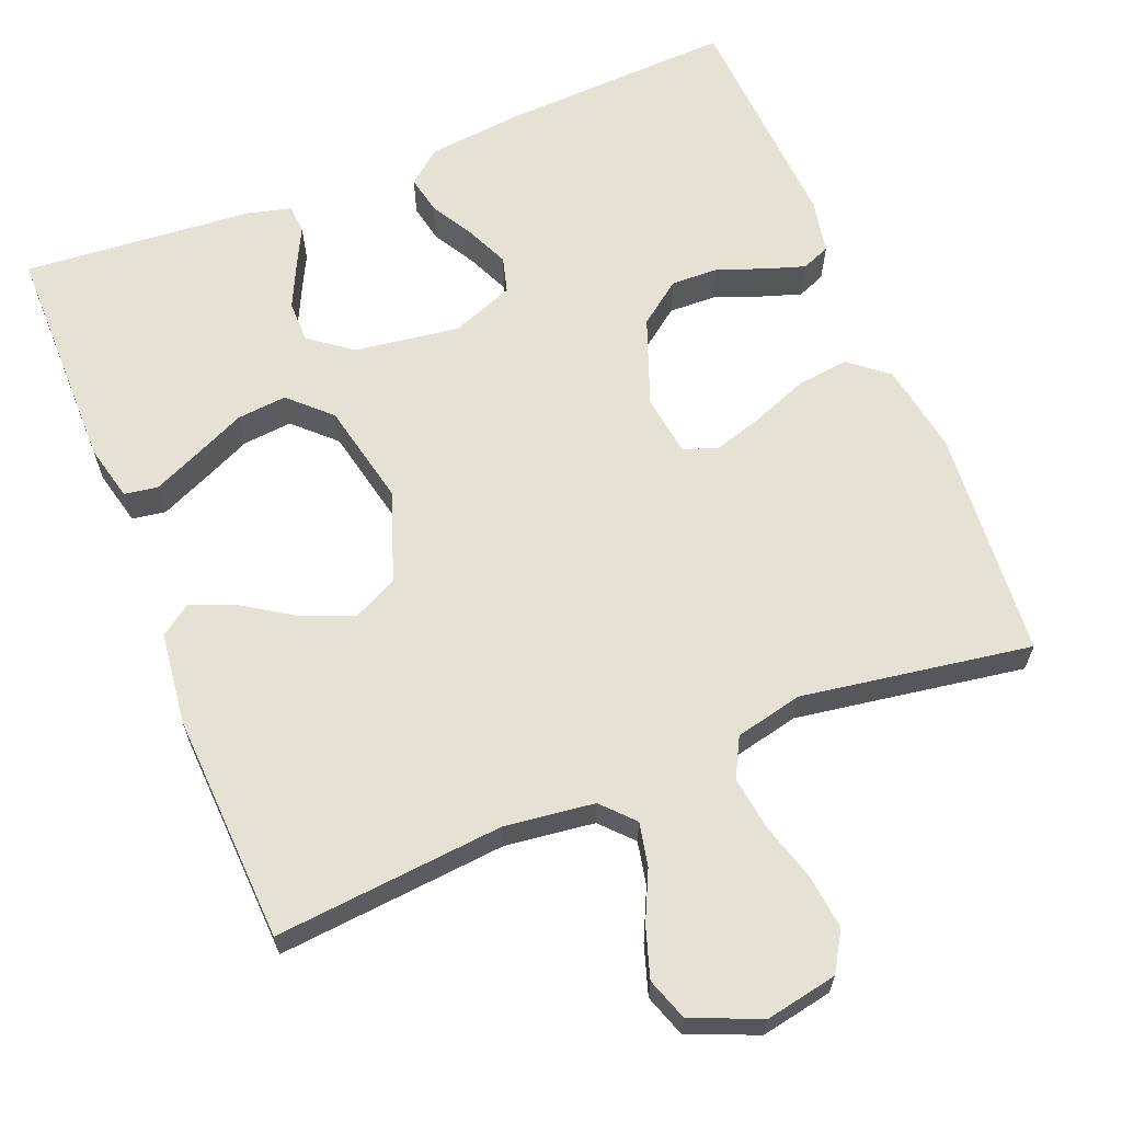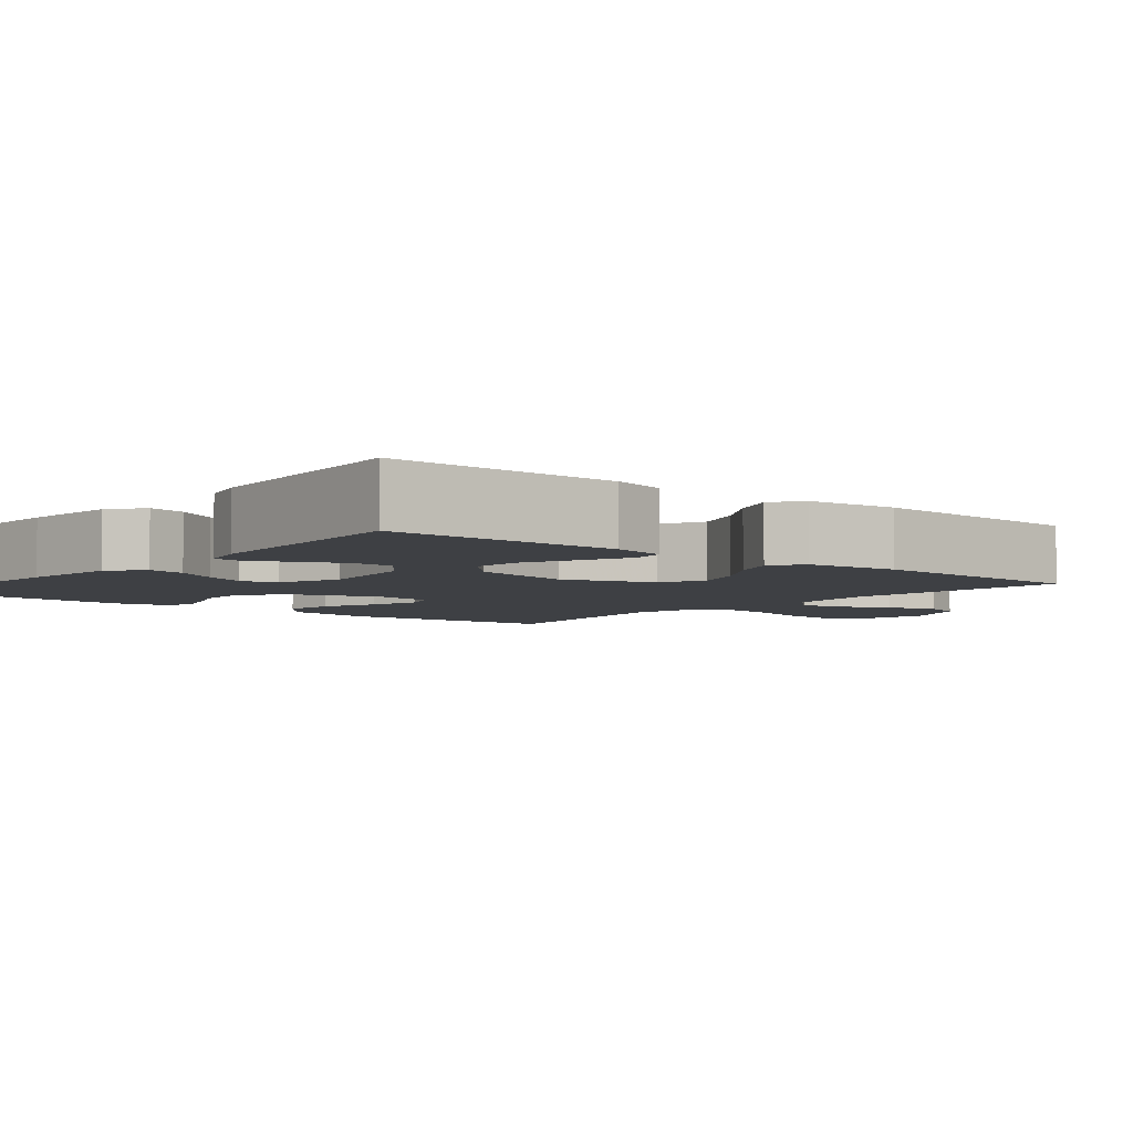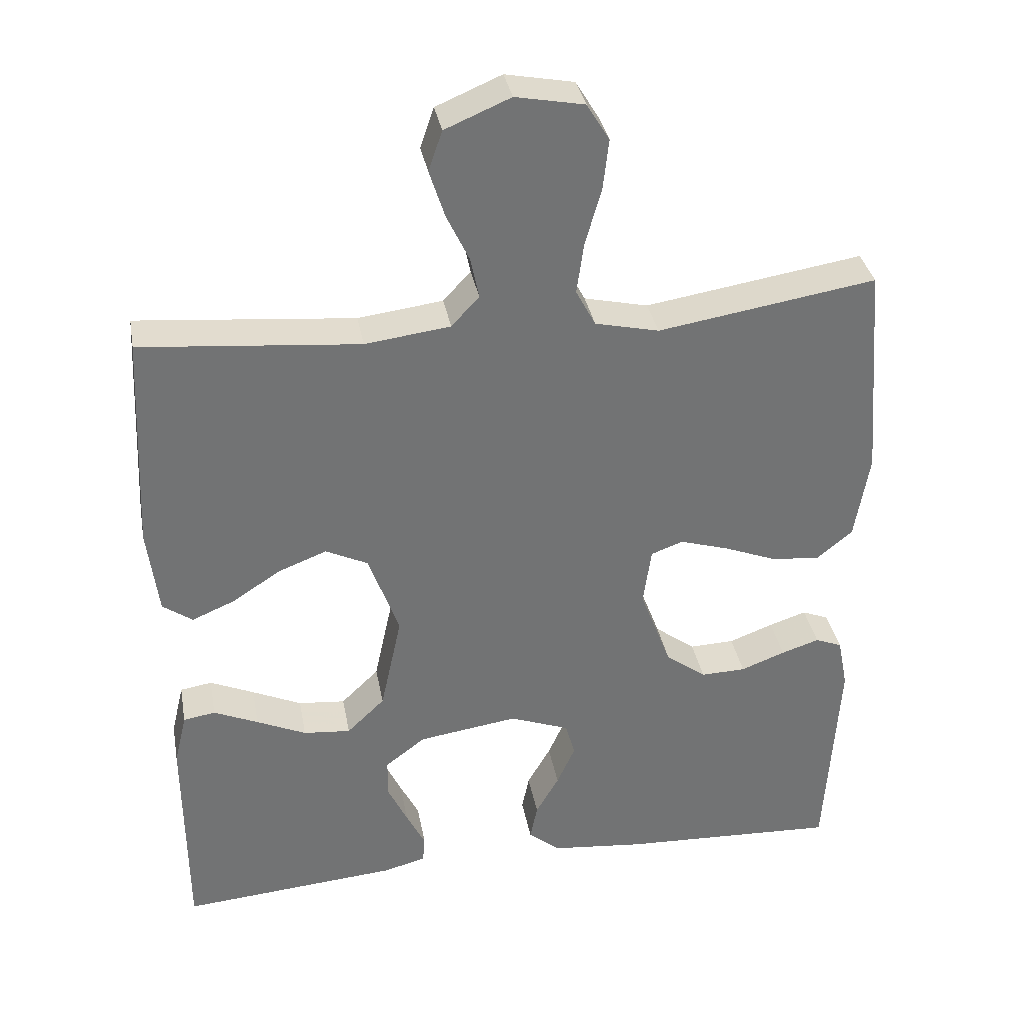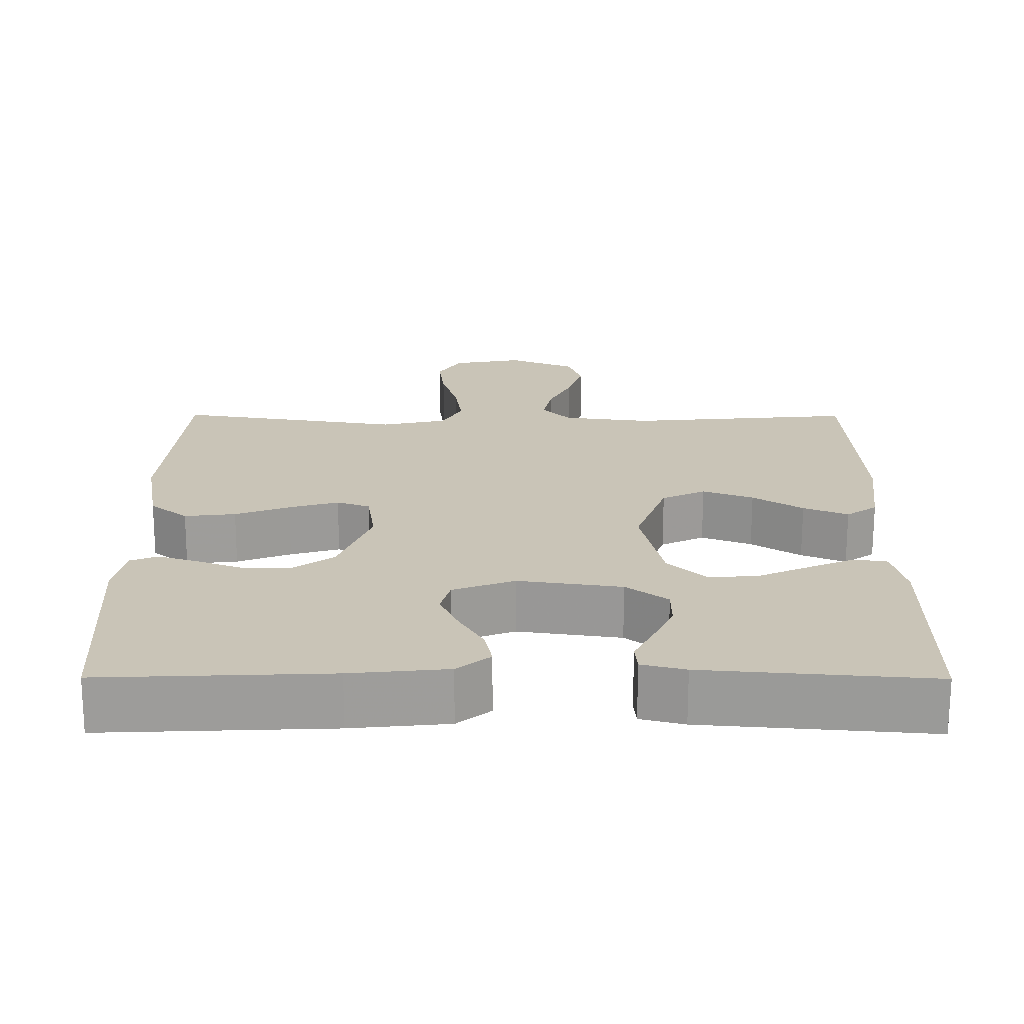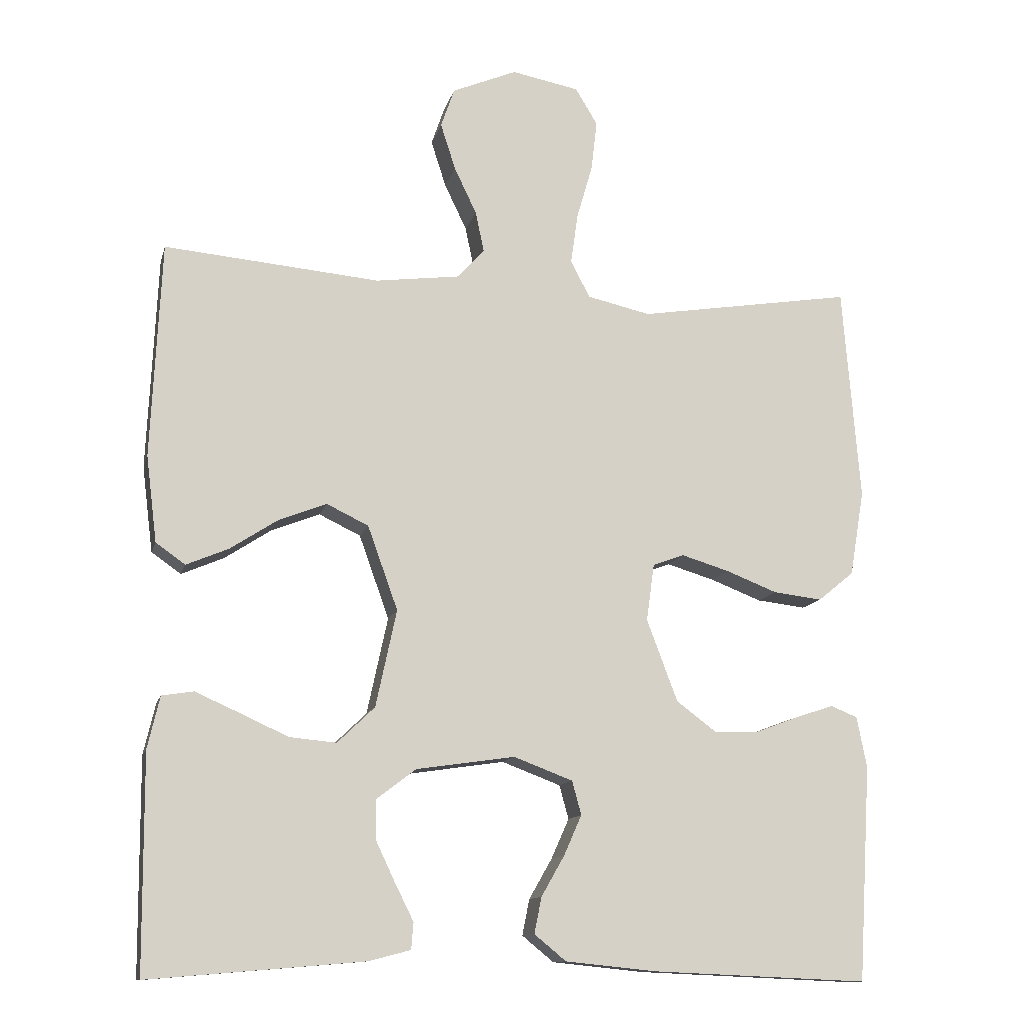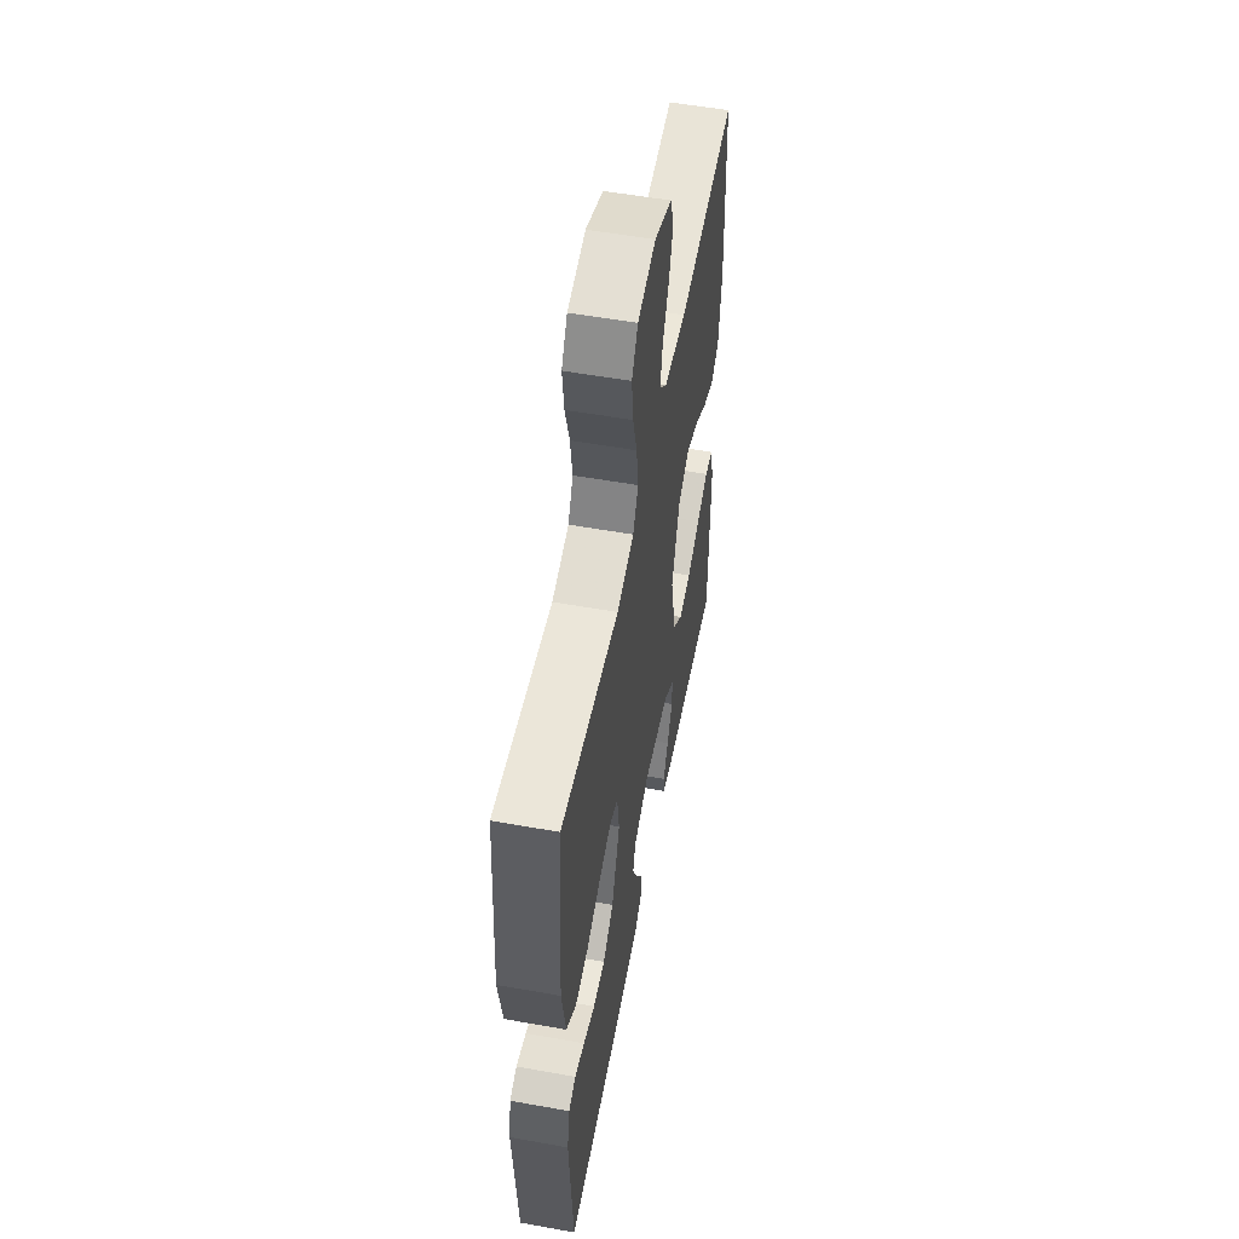
<metadata>
{"format":"obj","ext":"obj","renderer":"f3d","projection":"perspective","resolution":1024,"background":"white","views":[{"elev":64.1,"azim":-22.0,"up":"+Y"},{"elev":-4.9,"azim":-129.9,"up":"+Y"},{"elev":34.7,"azim":-10.3,"up":"+Z"},{"elev":-70.0,"azim":179.9,"up":"+Z"},{"elev":-12.2,"azim":-13.3,"up":"+Z"},{"elev":55.1,"azim":100.7,"up":"+Z"}]}
</metadata>
<code>
v -0.5 0.07 -0.5
v -0.502 0.07 -0.2
v -0.485 0.07 -0.128
v -0.441 0.07 -0.121
v -0.38 0.07 -0.148
v -0.312 0.07 -0.179
v -0.247 0.07 -0.185
v -0.195 0.07 -0.135
v -0.166 0.07 0
v -0.208 0.07 0.117
v -0.266 0.07 0.145
v -0.333 0.07 0.119
v -0.399 0.07 0.076
v -0.458 0.07 0.051
v -0.499 0.07 0.08
v -0.514 0.07 0.2
v -0.5 0.07 0.5
v -0.2 0.07 0.473
v -0.083 0.07 0.488
v -0.045 0.07 0.529
v -0.057 0.07 0.586
v -0.088 0.07 0.651
v -0.109 0.07 0.716
v -0.09 0.07 0.771
v 0 0.07 0.809
v 0.094 0.07 0.791
v 0.125 0.07 0.74
v 0.117 0.07 0.67
v 0.095 0.07 0.594
v 0.085 0.07 0.523
v 0.112 0.07 0.472
v 0.2 0.07 0.452
v 0.5 0.07 0.5
v 0.524 0.07 0.2
v 0.504 0.07 0.081
v 0.454 0.07 0.04
v 0.386 0.07 0.048
v 0.314 0.07 0.076
v 0.248 0.07 0.096
v 0.204 0.07 0.08
v 0.193 0.07 0
v 0.236 0.07 -0.114
v 0.292 0.07 -0.156
v 0.354 0.07 -0.154
v 0.415 0.07 -0.131
v 0.467 0.07 -0.114
v 0.504 0.07 -0.129
v 0.518 0.07 -0.2
v 0.5 0.07 -0.5
v 0.2 0.07 -0.487
v 0.072 0.07 -0.474
v 0.028 0.07 -0.438
v 0.038 0.07 -0.388
v 0.07 0.07 -0.332
v 0.095 0.07 -0.276
v 0.082 0.07 -0.229
v 0 0.07 -0.198
v -0.137 0.07 -0.218
v -0.192 0.07 -0.26
v -0.192 0.07 -0.314
v -0.165 0.07 -0.371
v -0.139 0.07 -0.423
v -0.142 0.07 -0.46
v -0.2 0.07 -0.475
v -0.5 0 -0.5
v -0.502 0 -0.2
v -0.485 0 -0.128
v -0.441 0 -0.121
v -0.38 0 -0.148
v -0.312 0 -0.179
v -0.247 0 -0.185
v -0.195 0 -0.135
v -0.166 0 0
v -0.208 0 0.117
v -0.266 0 0.145
v -0.333 0 0.119
v -0.399 0 0.076
v -0.458 0 0.051
v -0.499 0 0.08
v -0.514 0 0.2
v -0.5 0 0.5
v -0.2 0 0.473
v -0.083 0 0.488
v -0.045 0 0.529
v -0.057 0 0.586
v -0.088 0 0.651
v -0.109 0 0.716
v -0.09 0 0.771
v 0 0 0.809
v 0.094 0 0.791
v 0.125 0 0.74
v 0.117 0 0.67
v 0.095 0 0.594
v 0.085 0 0.523
v 0.112 0 0.472
v 0.2 0 0.452
v 0.5 0 0.5
v 0.524 0 0.2
v 0.504 0 0.081
v 0.454 0 0.04
v 0.386 0 0.048
v 0.314 0 0.076
v 0.248 0 0.096
v 0.204 0 0.08
v 0.193 0 0
v 0.236 0 -0.114
v 0.292 0 -0.156
v 0.354 0 -0.154
v 0.415 0 -0.131
v 0.467 0 -0.114
v 0.504 0 -0.129
v 0.518 0 -0.2
v 0.5 0 -0.5
v 0.2 0 -0.487
v 0.072 0 -0.474
v 0.028 0 -0.438
v 0.038 0 -0.388
v 0.07 0 -0.332
v 0.095 0 -0.276
v 0.082 0 -0.229
v 0 0 -0.198
v -0.137 0 -0.218
v -0.192 0 -0.26
v -0.192 0 -0.314
v -0.165 0 -0.371
v -0.139 0 -0.423
v -0.142 0 -0.46
v -0.2 0 -0.475
f 4 5 6
f 3 4 6
f 2 3 6
f 1 2 6
f 64 1 6
f 63 64 6
f 62 63 6
f 61 62 6
f 60 61 6
f 59 60 6 7
f 58 59 7 8
f 57 58 8 9
f 56 57 9 10
f 52 53 54
f 51 52 54
f 50 51 54
f 49 50 54
f 48 49 54
f 47 48 54
f 46 47 54
f 45 46 54
f 44 45 54
f 43 44 54 55
f 42 43 55 56
f 36 37 38
f 35 36 38
f 34 35 38
f 33 34 38
f 32 33 38
f 31 32 38 39
f 30 31 39 40
f 27 28 29
f 26 27 29
f 25 26 29
f 24 25 29
f 23 24 29
f 22 23 29
f 21 22 29
f 20 21 29 30
f 30 40 41
f 20 30 41
f 19 20 41
f 16 17 18
f 15 16 18
f 14 15 18
f 13 14 18
f 12 13 18
f 11 12 18 19
f 42 56 10
f 41 42 10
f 19 41 10
f 10 11 19
f 70 69 68
f 70 68 67
f 70 67 66
f 70 66 65
f 70 65 128
f 70 128 127
f 70 127 126
f 70 126 125
f 70 125 124
f 71 70 124 123
f 72 71 123 122
f 73 72 122 121
f 74 73 121 120
f 118 117 116
f 118 116 115
f 118 115 114
f 118 114 113
f 118 113 112
f 118 112 111
f 118 111 110
f 118 110 109
f 118 109 108
f 119 118 108 107
f 120 119 107 106
f 102 101 100
f 102 100 99
f 102 99 98
f 102 98 97
f 102 97 96
f 103 102 96 95
f 104 103 95 94
f 93 92 91
f 93 91 90
f 93 90 89
f 93 89 88
f 93 88 87
f 93 87 86
f 93 86 85
f 94 93 85 84
f 105 104 94
f 105 94 84
f 105 84 83
f 82 81 80
f 82 80 79
f 82 79 78
f 82 78 77
f 82 77 76
f 83 82 76 75
f 74 120 106
f 74 106 105
f 74 105 83
f 83 75 74
f 1 65 66 2
f 2 66 67 3
f 3 67 68 4
f 4 68 69 5
f 5 69 70 6
f 6 70 71 7
f 7 71 72 8
f 8 72 73 9
f 9 73 74 10
f 10 74 75 11
f 11 75 76 12
f 12 76 77 13
f 13 77 78 14
f 14 78 79 15
f 15 79 80 16
f 16 80 81 17
f 17 81 82 18
f 18 82 83 19
f 19 83 84 20
f 20 84 85 21
f 21 85 86 22
f 22 86 87 23
f 23 87 88 24
f 24 88 89 25
f 25 89 90 26
f 26 90 91 27
f 27 91 92 28
f 28 92 93 29
f 29 93 94 30
f 30 94 95 31
f 31 95 96 32
f 32 96 97 33
f 33 97 98 34
f 34 98 99 35
f 35 99 100 36
f 36 100 101 37
f 37 101 102 38
f 38 102 103 39
f 39 103 104 40
f 40 104 105 41
f 41 105 106 42
f 42 106 107 43
f 43 107 108 44
f 44 108 109 45
f 45 109 110 46
f 46 110 111 47
f 47 111 112 48
f 48 112 113 49
f 49 113 114 50
f 50 114 115 51
f 51 115 116 52
f 52 116 117 53
f 53 117 118 54
f 54 118 119 55
f 55 119 120 56
f 56 120 121 57
f 57 121 122 58
f 58 122 123 59
f 59 123 124 60
f 60 124 125 61
f 61 125 126 62
f 62 126 127 63
f 63 127 128 64
f 64 128 65 1

</code>
